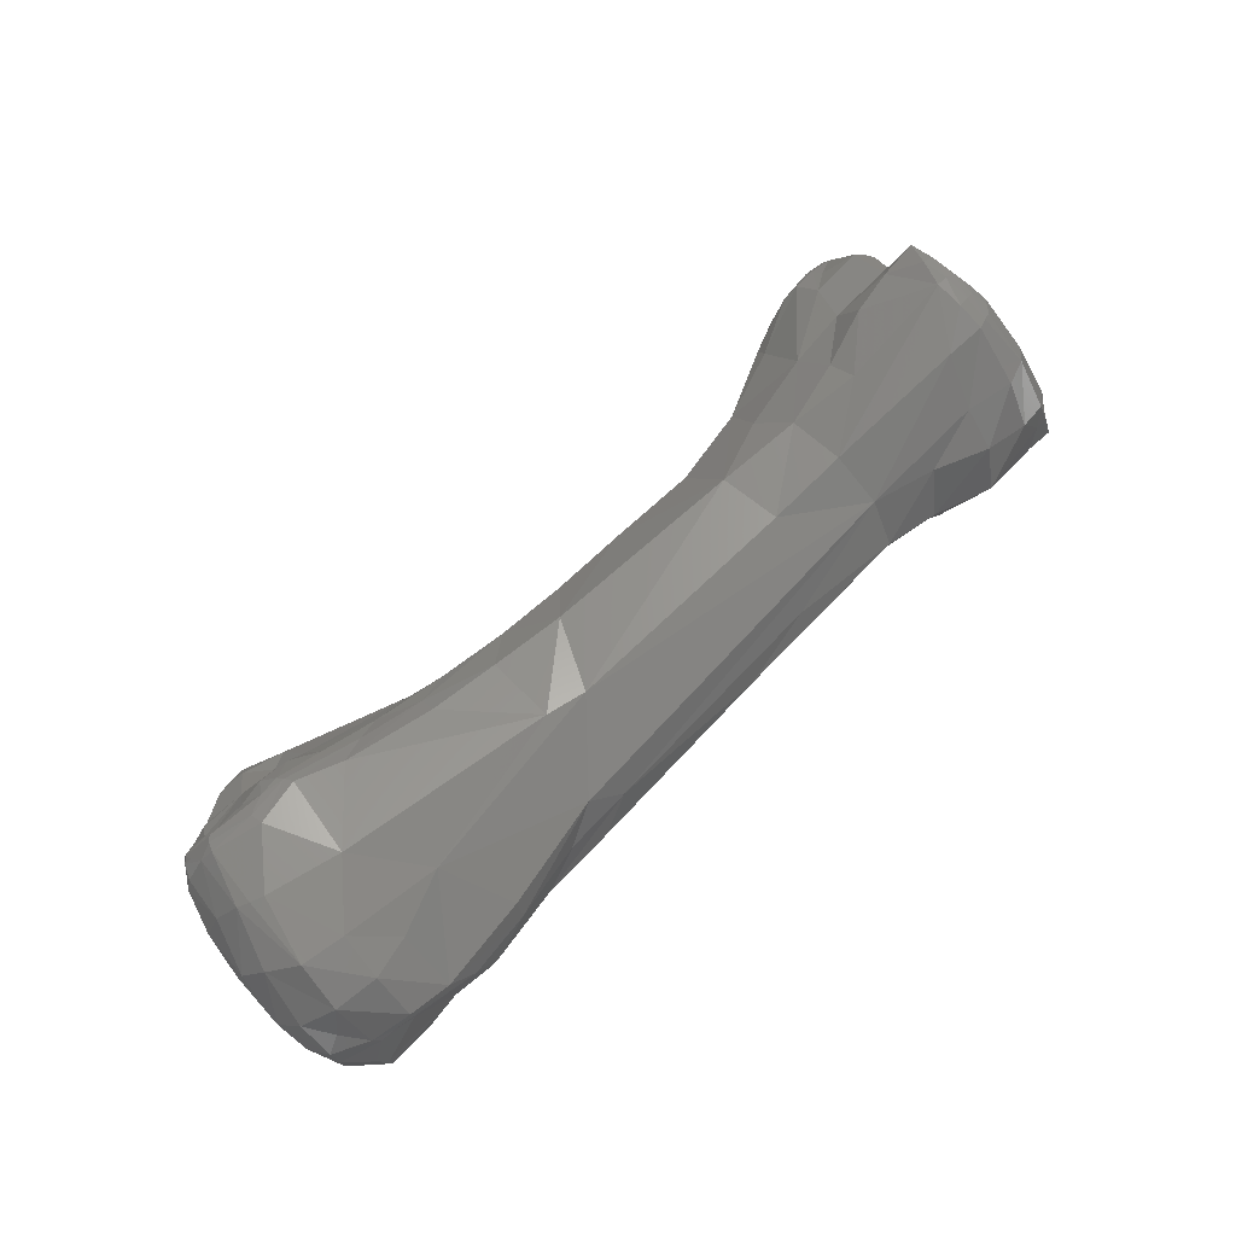
<metadata>
{"format":"stl","ext":"stl","renderer":"f3d","projection":"perspective","resolution":1024,"background":"white","views":[{"elev":46.6,"azim":140.8,"up":"+Y"}]}
</metadata>
<code>
# stl→obj: 382 verts, 760 faces
v 0.1591 0.009977 -0.0332
v 0.1658 0.007329 -0.03482
v 0.1654 0.005885 -0.0349
v 0.1691 0.01052 -0.03188
v 0.1715 0.005288 -0.03575
v 0.1675 0.003838 -0.03517
v 0.1624 0.004573 -0.03367
v 0.1607 0.007313 -0.03363
v 0.1694 0.004459 -0.03556
v 0.1565 0.008889 -0.0334
v 0.1348 0.01817 -0.0311
v 0.1562 0.0143 -0.02936
v 0.1589 0.01402 -0.02912
v 0.1734 0.01237 -0.02877
v 0.1728 0.008742 -0.03352
v 0.1759 0.01007 -0.03214
v 0.1743 0.005112 -0.03585
v 0.1754 0.008091 -0.03443
v 0.158 0.006308 -0.03356
v 0.1608 0.000923 -0.02979
v 0.1673 -0.004079 -0.03057
v 0.1672 0.00266 -0.03455
v 0.1681 0.003342 -0.03509
v 0.1695 -0.000369 -0.03321
v 0.1739 0.003926 -0.03546
v 0.1741 0.0045 -0.03572
v 0.1459 0.01072 -0.03275
v 0.1416 0.01369 -0.03225
v 0.1341 0.01491 -0.03212
v 0.1307 0.01905 -0.03198
v 0.1408 0.01869 -0.02868
v 0.1358 0.02068 -0.02866
v 0.1279 0.02541 -0.02973
v 0.1279 0.02225 -0.03171
v 0.1415 0.01936 -0.02469
v 0.1544 0.01567 -0.02465
v 0.1761 0.01321 -0.02472
v 0.1783 0.01163 -0.02805
v 0.1699 0.01354 -0.02417
v 0.1732 0.01382 -0.02378
v 0.1592 0.01464 -0.0245
v 0.1639 0.01405 -0.02456
v 0.1787 0.009501 -0.03192
v 0.1781 0.007015 -0.03407
v 0.1766 0.003737 -0.03511
v 0.1752 0.003928 -0.03541
v 0.1619 -0.000935 -0.02887
v 0.1605 0.000818 -0.02876
v 0.1571 0.003052 -0.03095
v 0.1657 -0.003728 -0.02981
v 0.1637 -0.002677 -0.02901
v 0.1569 0.002992 -0.02993
v 0.1525 0.005185 -0.03109
v 0.1706 -0.004292 -0.03177
v 0.1671 -0.004606 -0.03007
v 0.1749 -0.001489 -0.03414
v 0.1752 -0.00054 -0.03439
v 0.176 0.003265 -0.03519
v 0.1762 0.000623 -0.03459
v 0.1429 0.008707 -0.0309
v 0.1381 0.0108 -0.031
v 0.1307 0.01559 -0.0325
v 0.1337 0.0121 -0.03036
v 0.1275 0.01999 -0.03342
v 0.1362 0.02124 -0.025
v 0.1262 0.0279 -0.0265
v 0.1323 0.02358 -0.02601
v 0.1257 0.02642 -0.0299
v 0.1259 0.02728 -0.02826
v 0.1251 0.02333 -0.03241
v 0.1365 0.01909 -0.02175
v 0.1465 0.01419 -0.02034
v 0.1352 0.01646 -0.01825
v 0.1405 0.01538 -0.01988
v 0.1562 0.01256 -0.02118
v 0.1512 0.01283 -0.0205
v 0.1791 0.01127 -0.02766
v 0.1734 0.01362 -0.02314
v 0.1762 0.01306 -0.02378
v 0.179 0.01185 -0.02368
v 0.1635 0.01307 -0.02289
v 0.1679 0.01275 -0.02275
v 0.1802 0.008401 -0.03029
v 0.1797 0.01085 -0.02721
v 0.1782 0.004599 -0.03402
v 0.1789 0.003285 -0.03411
v 0.1797 0.005386 -0.03272
v 0.1632 -0.002727 -0.02813
v 0.1604 0.0009 -0.02781
v 0.1652 -0.00437 -0.02797
v 0.1671 -0.00567 -0.02787
v 0.1523 0.005149 -0.02728
v 0.1433 0.008285 -0.02791
v 0.1707 -0.006016 -0.02973
v 0.175 -0.003876 -0.03205
v 0.1767 0.000748 -0.03443
v 0.1765 -0.002883 -0.03097
v 0.1781 0.001224 -0.0337
v 0.1773 -0.001174 -0.03268
v 0.138 0.009634 -0.02756
v 0.1339 0.01113 -0.02858
v 0.1272 0.01686 -0.0339
v 0.13 0.01154 -0.02926
v 0.1299 0.01104 -0.02859
v 0.1244 0.02018 -0.03343
v 0.1322 0.02294 -0.02381
v 0.132 0.02112 -0.02072
v 0.1254 0.02803 -0.02642
v 0.1253 0.02796 -0.02439
v 0.1266 0.02646 -0.02247
v 0.1292 0.02519 -0.02295
v 0.125 0.02654 -0.02958
v 0.1252 0.02736 -0.02815
v 0.1234 0.02364 -0.0316
v 0.139 0.01261 -0.01913
v 0.1397 0.01399 -0.01937
v 0.1449 0.01205 -0.02013
v 0.1372 0.01421 -0.01854
v 0.1308 0.01823 -0.01639
v 0.134 0.01315 -0.01726
v 0.1301 0.01709 -0.01499
v 0.1578 0.009774 -0.02014
v 0.1609 0.01204 -0.0213
v 0.1533 0.01044 -0.02069
v 0.1494 0.01094 -0.02069
v 0.1736 0.01333 -0.02258
v 0.1749 0.01312 -0.02289
v 0.1787 0.01174 -0.02294
v 0.1784 0.01163 -0.02244
v 0.1795 0.0109 -0.02314
v 0.166 0.01166 -0.02133
v 0.1702 0.01259 -0.022
v 0.1809 0.007133 -0.02885
v 0.1805 0.004712 -0.03139
v 0.1805 0.009049 -0.02589
v 0.1795 0.002656 -0.03254
v 0.1649 -0.004198 -0.02713
v 0.1647 -0.003309 -0.02668
v 0.1631 -0.001458 -0.02654
v 0.1603 0.001123 -0.02594
v 0.1666 -0.005513 -0.02698
v 0.1696 -0.005947 -0.02779
v 0.1679 -0.005762 -0.02688
v 0.1547 0.005561 -0.02387
v 0.1484 0.007451 -0.02462
v 0.1611 0.003066 -0.02255
v 0.1462 0.008126 -0.0244
v 0.171 -0.006163 -0.02888
v 0.174 -0.005278 -0.03064
v 0.1743 -0.005299 -0.02852
v 0.1771 -0.002595 -0.02927
v 0.1784 -0.000964 -0.02949
v 0.141 0.009235 -0.02396
v 0.134 0.01039 -0.02323
v 0.1339 0.01042 -0.02681
v 0.1226 0.01668 -0.03274
v 0.1224 0.01851 -0.0329
v 0.1273 0.01151 -0.02994
v 0.1248 0.01423 -0.03152
v 0.1264 0.009558 -0.02806
v 0.1292 0.0101 -0.02617
v 0.1224 0.02023 -0.03288
v 0.1286 0.02294 -0.02057
v 0.1273 0.02232 -0.01738
v 0.127 0.02108 -0.01507
v 0.1247 0.02799 -0.02647
v 0.1247 0.02801 -0.02451
v 0.1245 0.02771 -0.02246
v 0.1249 0.02459 -0.02063
v 0.1244 0.0265 -0.02931
v 0.1246 0.02734 -0.02793
v 0.1216 0.02016 -0.03224
v 0.1227 0.02381 -0.03076
v 0.1364 0.01285 -0.01825
v 0.1386 0.01146 -0.01986
v 0.1442 0.009989 -0.02119
v 0.1362 0.01185 -0.01918
v 0.1491 0.008905 -0.02184
v 0.1276 0.02007 -0.01463
v 0.1338 0.01209 -0.01816
v 0.1292 0.01277 -0.01535
v 0.1272 0.0167 -0.01334
v 0.1271 0.0141 -0.01407
v 0.1281 0.01793 -0.01408
v 0.1538 0.008291 -0.02158
v 0.1579 0.007207 -0.02093
v 0.1619 0.008825 -0.01891
v 0.1718 0.01167 -0.02063
v 0.1742 0.01228 -0.02137
v 0.1757 0.01181 -0.02185
v 0.1796 0.009914 -0.02194
v 0.1795 0.009275 -0.02114
v 0.1775 0.01087 -0.02194
v 0.1802 0.009062 -0.02257
v 0.1798 0.009204 -0.02155
v 0.1701 0.01013 -0.01963
v 0.1809 0.007179 -0.02527
v 0.181 0.006414 -0.02829
v 0.1784 -0.000963 -0.0268
v 0.1804 0.008292 -0.02265
v 0.1666 -0.005343 -0.02626
v 0.1664 -0.002135 -0.02411
v 0.1638 0.000461 -0.02333
v 0.1689 -0.005665 -0.02598
v 0.1712 -0.006188 -0.02812
v 0.1645 0.001212 -0.0216
v 0.1646 0.003 -0.02031
v 0.1714 -0.005356 -0.02596
v 0.1748 -0.003678 -0.02608
v 0.1295 0.01005 -0.02255
v 0.1382 0.01053 -0.02073
v 0.1336 0.01113 -0.01945
v 0.1208 0.01698 -0.03264
v 0.1215 0.0186 -0.03282
v 0.1221 0.01589 -0.032
v 0.1248 0.01191 -0.03005
v 0.1226 0.01282 -0.02895
v 0.1226 0.01466 -0.03118
v 0.1233 0.008035 -0.0275
v 0.1243 0.007713 -0.02677
v 0.1258 0.00856 -0.02706
v 0.1253 0.007696 -0.02584
v 0.1239 0.02339 -0.01707
v 0.1252 0.0216 -0.01561
v 0.125 0.02095 -0.01445
v 0.1251 0.02054 -0.01403
v 0.1242 0.02738 -0.02734
v 0.1243 0.02753 -0.02408
v 0.1242 0.02706 -0.02249
v 0.1242 0.02586 -0.02162
v 0.1243 0.02434 -0.0207
v 0.1225 0.02282 -0.01759
v 0.124 0.02664 -0.02871
v 0.121 0.0185 -0.03215
v 0.121 0.01988 -0.03176
v 0.1236 0.02658 -0.02827
v 0.1219 0.02323 -0.02958
v 0.1263 0.01841 -0.01337
v 0.1289 0.01036 -0.01874
v 0.1251 0.01055 -0.0151
v 0.1254 0.009239 -0.01774
v 0.1242 0.01554 -0.01348
v 0.1247 0.01235 -0.014
v 0.1648 0.004947 -0.01892
v 0.1693 0.005662 -0.0155
v 0.1708 0.005757 -0.01518
v 0.1699 0.0073 -0.01657
v 0.1745 0.009405 -0.01935
v 0.1779 0.009787 -0.02127
v 0.1792 0.008555 -0.02046
v 0.1714 0.008089 -0.01798
v 0.1797 0.003828 -0.02404
v 0.1792 0.001964 -0.02443
v 0.1771 -0.00117 -0.02457
v 0.1793 0.006587 -0.02165
v 0.1789 0.007533 -0.0199
v 0.169 -0.005025 -0.02534
v 0.1698 -0.00287 -0.02385
v 0.168 -0.002582 -0.02399
v 0.1682 -0.002301 -0.02338
v 0.1682 -0.001944 -0.0211
v 0.1668 -0.001642 -0.0215
v 0.1686 -0.001259 -0.02003
v 0.1678 0.002039 -0.01915
v 0.173 -0.002671 -0.0244
v 0.1239 0.007139 -0.02347
v 0.121 0.01621 -0.03176
v 0.1205 0.017 -0.03186
v 0.1219 0.01519 -0.03112
v 0.1218 0.01392 -0.02854
v 0.1216 0.01489 -0.02959
v 0.1227 0.00861 -0.02737
v 0.1213 0.01151 -0.02651
v 0.1222 0.009137 -0.02719
v 0.1232 0.007392 -0.02597
v 0.124 0.007247 -0.02519
v 0.1225 0.00777 -0.0262
v 0.123 0.02301 -0.01719
v 0.1217 0.02074 -0.01484
v 0.123 0.0206 -0.01396
v 0.1232 0.02017 -0.0135
v 0.1235 0.01978 -0.01322
v 0.1241 0.0271 -0.02577
v 0.1236 0.02535 -0.02264
v 0.1238 0.02402 -0.02095
v 0.1211 0.02057 -0.01529
v 0.1207 0.02 -0.01528
v 0.1233 0.02337 -0.02107
v 0.1214 0.01729 -0.02263
v 0.121 0.01711 -0.02966
v 0.1209 0.01609 -0.02585
v 0.1235 0.02611 -0.02798
v 0.1237 0.01904 -0.01309
v 0.1219 0.008865 -0.01426
v 0.1219 0.00735 -0.01669
v 0.1198 0.0152 -0.01161
v 0.1176 0.009985 -0.0115
v 0.1186 0.01091 -0.01153
v 0.1182 0.01309 -0.01103
v 0.1704 0.001512 -0.0187
v 0.172 0.004263 -0.01654
v 0.1722 0.005844 -0.01503
v 0.1729 0.007485 -0.01653
v 0.1772 0.008077 -0.01906
v 0.1777 0.008783 -0.02022
v 0.1747 0.007153 -0.01681
v 0.1767 0.007777 -0.01865
v 0.1784 0.007837 -0.01967
v 0.1793 0.005397 -0.02239
v 0.1771 0.00087 -0.02134
v 0.1769 -9.7e-05 -0.02208
v 0.1749 -0.001458 -0.02331
v 0.1783 0.005884 -0.02071
v 0.1782 0.006482 -0.01922
v 0.1697 -0.002543 -0.02336
v 0.1698 -0.00233 -0.0228
v 0.1696 -0.002064 -0.02066
v 0.1697 -0.001798 -0.02017
v 0.1683 -0.001664 -0.02058
v 0.1702 -0.000485 -0.01918
v 0.1728 -0.002128 -0.02324
v 0.1224 0.006778 -0.02086
v 0.1228 0.00687 -0.02282
v 0.1212 0.01567 -0.03048
v 0.1212 0.01537 -0.02908
v 0.1209 0.01285 -0.02584
v 0.1215 0.0145 -0.02824
v 0.1207 0.01024 -0.02463
v 0.1217 0.007795 -0.02484
v 0.1196 0.01795 -0.01287
v 0.1212 0.01886 -0.01285
v 0.1239 0.02584 -0.0255
v 0.1168 0.01091 -0.0117
v 0.1173 0.009337 -0.01404
v 0.1185 0.008768 -0.01729
v 0.1174 0.01271 -0.01168
v 0.118 0.01446 -0.01182
v 0.1211 0.01453 -0.02376
v 0.121 0.01498 -0.02466
v 0.1196 0.01708 -0.01192
v 0.118 0.008261 -0.01355
v 0.1178 0.009069 -0.01249
v 0.1206 0.007092 -0.01665
v 0.1188 0.01511 -0.01143
v 0.1177 0.0114 -0.01115
v 0.1171 0.01035 -0.01153
v 0.118 0.0137 -0.01136
v 0.1174 0.01192 -0.01126
v 0.1739 0.003082 -0.01779
v 0.1734 0.00176 -0.01883
v 0.1747 0.005515 -0.01616
v 0.1734 0.005652 -0.01554
v 0.1749 0.004357 -0.01727
v 0.1737 0.006798 -0.01612
v 0.1779 0.00717 -0.01902
v 0.1764 0.006945 -0.01813
v 0.176 0.003927 -0.01866
v 0.1753 0.00192 -0.01915
v 0.1766 0.005717 -0.0184
v 0.1749 -0.000663 -0.02053
v 0.1772 0.006436 -0.01867
v 0.1727 -0.001819 -0.02092
v 0.1727 -0.001203 -0.01982
v 0.1215 0.007062 -0.02095
v 0.1207 0.007526 -0.02106
v 0.1208 0.006816 -0.01868
v 0.1201 0.01108 -0.02201
v 0.1184 0.007852 -0.01661
v 0.1201 0.008355 -0.02147
v 0.1187 0.0161 -0.01218
v 0.1172 0.008941 -0.01366
v 0.117 0.009845 -0.01263
v 0.1178 0.008329 -0.01506
v 0.1173 0.009446 -0.01256
v 0.1187 0.01566 -0.01178
v 0.1193 0.007047 -0.01644
v 0.1176 0.008546 -0.01362
v 0.1181 0.007907 -0.01499
v 0.1751 0.003224 -0.01833
v 0.1756 0.005978 -0.01711
v 0.12 0.00722 -0.01875
v 0.1187 0.007424 -0.01654
f 1 2 3
f 2 1 4
f 5 3 2
f 5 2 4
f 6 7 3
f 8 3 7
f 1 3 8
f 9 6 3
f 9 3 5
f 1 10 11
f 10 1 8
f 1 12 4
f 1 11 12
f 13 14 4
f 4 15 5
f 4 12 13
f 16 4 14
f 15 4 16
f 5 17 9
f 18 17 5
f 15 18 5
f 19 7 20
f 20 7 21
f 7 19 10
f 7 10 8
f 7 6 22
f 7 22 21
f 6 23 22
f 6 9 23
f 23 9 24
f 9 25 24
f 9 26 25
f 17 26 9
f 19 27 10
f 28 10 27
f 11 10 28
f 11 29 30
f 28 29 11
f 31 12 11
f 32 31 11
f 32 11 33
f 11 34 33
f 11 30 34
f 12 31 35
f 12 35 36
f 13 12 36
f 14 37 38
f 13 39 14
f 16 14 38
f 14 40 37
f 39 40 14
f 41 42 13
f 13 36 41
f 42 39 13
f 16 18 15
f 18 16 43
f 38 43 16
f 44 45 17
f 18 44 17
f 17 45 46
f 17 46 26
f 43 44 18
f 20 47 48
f 20 49 19
f 21 50 20
f 20 50 51
f 20 51 47
f 20 52 49
f 48 52 20
f 19 49 53
f 53 27 19
f 24 54 21
f 55 21 54
f 21 55 50
f 24 21 22
f 23 24 22
f 56 24 57
f 54 24 56
f 57 24 25
f 26 46 25
f 58 25 46
f 59 57 25
f 59 25 58
f 27 29 28
f 27 60 61
f 29 27 61
f 60 27 53
f 29 62 30
f 61 63 29
f 29 63 62
f 30 64 34
f 64 30 62
f 65 35 31
f 65 31 32
f 66 32 33
f 66 67 32
f 67 65 32
f 68 33 34
f 33 68 69
f 33 69 66
f 70 34 64
f 34 70 68
f 35 65 71
f 72 36 35
f 73 74 35
f 35 74 72
f 71 73 35
f 36 75 41
f 76 75 36
f 72 76 36
f 38 37 77
f 37 78 79
f 37 80 77
f 79 80 37
f 78 37 40
f 38 77 43
f 39 42 81
f 39 81 82
f 82 40 39
f 40 82 78
f 42 41 81
f 75 81 41
f 44 43 83
f 84 83 43
f 43 77 84
f 45 44 85
f 45 86 58
f 45 58 46
f 85 86 45
f 44 87 85
f 83 87 44
f 47 51 88
f 47 88 89
f 47 89 48
f 48 89 52
f 49 52 53
f 88 50 90
f 50 55 91
f 50 91 90
f 50 88 51
f 89 92 52
f 52 92 53
f 92 93 53
f 93 60 53
f 54 94 91
f 91 55 54
f 95 54 56
f 94 54 95
f 59 56 57
f 96 56 59
f 97 95 56
f 98 56 96
f 99 56 98
f 99 97 56
f 96 59 58
f 98 96 58
f 58 86 98
f 61 60 93
f 93 100 61
f 61 101 63
f 100 101 61
f 64 62 102
f 103 62 63
f 62 103 102
f 104 63 101
f 103 63 104
f 105 64 102
f 64 105 70
f 65 67 106
f 65 106 107
f 107 71 65
f 66 108 109
f 108 66 69
f 66 109 110
f 110 111 66
f 67 66 111
f 111 106 67
f 68 112 113
f 113 69 68
f 112 68 70
f 108 69 113
f 70 105 114
f 112 70 114
f 73 71 107
f 115 72 116
f 76 72 117
f 72 115 117
f 72 74 116
f 74 118 116
f 118 74 73
f 119 73 107
f 118 73 120
f 73 121 120
f 73 119 121
f 75 122 123
f 75 124 122
f 123 81 75
f 75 76 124
f 76 125 124
f 76 117 125
f 80 84 77
f 78 126 127
f 78 127 79
f 82 126 78
f 80 79 128
f 79 127 129
f 79 129 128
f 130 84 80
f 128 130 80
f 123 131 81
f 82 81 131
f 82 132 126
f 82 131 132
f 83 84 133
f 134 87 83
f 134 83 133
f 84 135 133
f 84 130 135
f 87 86 85
f 98 86 136
f 134 86 87
f 134 136 86
f 88 137 138
f 88 90 137
f 89 88 139
f 138 139 88
f 89 140 92
f 139 140 89
f 90 91 141
f 90 141 137
f 142 91 94
f 143 91 142
f 141 91 143
f 144 145 92
f 146 144 92
f 140 146 92
f 92 145 93
f 100 93 147
f 93 145 147
f 94 148 142
f 149 148 94
f 95 149 94
f 97 149 95
f 97 150 149
f 151 150 97
f 97 152 151
f 97 99 152
f 136 99 98
f 136 152 99
f 153 154 100
f 153 100 147
f 154 155 100
f 100 155 101
f 104 101 155
f 156 157 102
f 103 158 102
f 157 105 102
f 159 102 158
f 159 156 102
f 158 103 104
f 104 160 158
f 104 161 160
f 161 104 155
f 157 162 105
f 105 162 114
f 106 111 163
f 163 107 106
f 164 107 163
f 165 107 164
f 107 165 119
f 166 108 113
f 108 166 167
f 108 167 109
f 168 110 109
f 109 167 168
f 110 168 169
f 163 110 169
f 111 110 163
f 170 112 114
f 112 170 171
f 112 171 113
f 113 171 166
f 172 114 162
f 173 170 114
f 173 114 172
f 116 174 115
f 118 174 116
f 115 175 176
f 115 174 177
f 117 115 176
f 177 175 115
f 178 117 176
f 125 117 178
f 118 120 174
f 119 179 121
f 119 165 179
f 180 120 181
f 174 120 180
f 121 181 120
f 121 182 183
f 121 179 184
f 183 181 121
f 184 182 121
f 122 124 185
f 185 186 122
f 187 122 186
f 123 122 187
f 123 187 131
f 125 178 124
f 178 185 124
f 126 188 189
f 189 127 126
f 188 126 132
f 190 129 127
f 189 190 127
f 130 128 191
f 128 129 192
f 128 192 191
f 129 190 193
f 193 192 129
f 135 130 194
f 194 130 195
f 191 195 130
f 131 187 196
f 131 196 132
f 132 196 188
f 133 197 198
f 198 134 133
f 197 133 135
f 136 134 152
f 198 199 134
f 199 152 134
f 200 135 194
f 135 200 197
f 137 201 202
f 137 202 138
f 137 141 201
f 139 138 202
f 146 139 203
f 203 139 202
f 140 139 146
f 141 143 201
f 204 143 142
f 142 205 204
f 148 205 142
f 201 143 204
f 147 145 178
f 178 145 185
f 144 185 145
f 144 186 185
f 146 186 144
f 146 206 207
f 186 146 207
f 206 146 203
f 178 153 147
f 149 205 148
f 205 149 150
f 150 208 205
f 208 150 209
f 151 209 150
f 151 152 199
f 199 209 151
f 154 210 161
f 154 153 211
f 211 212 154
f 210 154 212
f 161 155 154
f 176 211 153
f 178 176 153
f 213 157 156
f 214 162 157
f 214 157 213
f 159 215 156
f 156 215 213
f 158 216 159
f 216 158 160
f 217 218 159
f 159 216 217
f 215 159 218
f 219 160 220
f 219 216 160
f 161 221 160
f 160 221 220
f 222 161 210
f 222 221 161
f 162 214 172
f 169 164 163
f 164 223 224
f 164 225 165
f 224 225 164
f 169 223 164
f 165 226 179
f 226 165 225
f 227 166 171
f 167 166 227
f 168 167 228
f 167 227 228
f 168 229 230
f 168 231 169
f 230 231 168
f 228 229 168
f 223 169 232
f 169 231 232
f 170 173 233
f 233 171 170
f 227 171 233
f 214 234 172
f 235 173 172
f 172 234 235
f 233 173 236
f 173 235 237
f 237 236 173
f 174 180 177
f 175 211 176
f 211 175 177
f 212 211 177
f 177 180 212
f 184 179 238
f 179 226 238
f 181 239 180
f 240 181 183
f 241 239 181
f 181 240 241
f 239 212 180
f 238 182 184
f 242 182 238
f 242 183 182
f 183 243 240
f 183 242 243
f 186 244 187
f 186 207 244
f 245 187 244
f 246 187 245
f 246 247 187
f 187 247 196
f 188 196 248
f 248 189 188
f 190 189 248
f 248 193 190
f 192 195 191
f 249 250 192
f 192 250 195
f 193 249 192
f 249 193 248
f 194 195 200
f 200 195 250
f 248 196 251
f 196 247 251
f 197 252 198
f 252 197 200
f 252 253 198
f 198 253 199
f 253 254 199
f 254 209 199
f 255 252 200
f 200 250 256
f 200 256 255
f 201 204 257
f 257 258 201
f 259 201 258
f 202 201 259
f 202 260 261
f 203 202 262
f 261 262 202
f 259 260 202
f 262 206 203
f 204 208 257
f 204 205 208
f 207 206 262
f 207 263 264
f 207 262 263
f 264 244 207
f 265 208 209
f 208 265 257
f 265 209 254
f 266 210 239
f 212 239 210
f 210 266 222
f 214 213 234
f 215 267 213
f 268 234 213
f 213 267 268
f 269 215 218
f 215 269 267
f 216 219 217
f 270 218 217
f 218 271 269
f 270 271 218
f 219 272 217
f 217 273 270
f 272 274 217
f 273 217 274
f 219 220 275
f 220 222 276
f 220 276 275
f 220 221 222
f 275 277 219
f 272 219 277
f 266 276 222
f 278 279 223
f 223 280 224
f 279 280 223
f 278 223 232
f 224 280 225
f 281 225 280
f 226 225 281
f 282 226 281
f 238 226 282
f 236 227 233
f 227 236 283
f 228 227 283
f 283 229 228
f 229 284 230
f 283 284 229
f 230 285 231
f 230 284 285
f 232 231 285
f 232 286 278
f 287 286 232
f 288 232 285
f 288 289 232
f 289 287 232
f 235 234 290
f 290 234 268
f 235 290 291
f 291 237 235
f 236 237 292
f 292 283 236
f 291 292 237
f 282 293 238
f 238 293 242
f 241 266 239
f 294 240 243
f 295 241 240
f 294 295 240
f 241 295 266
f 296 242 293
f 243 242 296
f 297 294 243
f 243 298 297
f 243 296 299
f 299 298 243
f 244 264 245
f 245 300 246
f 245 264 300
f 246 301 302
f 300 301 246
f 246 302 247
f 303 247 302
f 247 303 251
f 304 305 248
f 303 306 248
f 248 251 303
f 248 306 307
f 307 304 248
f 305 249 248
f 256 250 308
f 305 308 250
f 250 249 305
f 309 310 252
f 252 310 253
f 252 255 309
f 311 254 253
f 253 310 311
f 312 265 254
f 254 311 312
f 313 309 255
f 255 314 313
f 255 256 314
f 256 308 314
f 265 258 257
f 258 315 259
f 265 315 258
f 315 260 259
f 260 316 317
f 260 317 261
f 315 316 260
f 317 318 261
f 261 319 262
f 318 319 261
f 262 319 263
f 300 264 263
f 320 300 263
f 318 320 263
f 263 319 318
f 321 316 265
f 312 321 265
f 316 315 265
f 322 323 266
f 295 322 266
f 323 276 266
f 324 267 269
f 268 267 324
f 325 268 324
f 268 325 290
f 269 271 324
f 270 326 327
f 327 271 270
f 326 270 273
f 325 324 271
f 325 271 327
f 272 277 274
f 328 273 274
f 326 273 328
f 274 277 329
f 328 274 329
f 323 329 275
f 329 277 275
f 275 276 323
f 330 331 279
f 286 330 279
f 286 279 278
f 331 280 279
f 280 331 281
f 281 331 282
f 282 331 293
f 292 332 283
f 332 284 283
f 285 284 288
f 291 284 332
f 291 288 284
f 287 330 286
f 333 287 334
f 287 335 334
f 287 336 337
f 287 333 336
f 287 337 330
f 338 335 287
f 338 287 289
f 289 288 291
f 289 291 338
f 291 290 325
f 327 339 291
f 291 332 292
f 291 325 327
f 338 291 339
f 293 340 296
f 331 340 293
f 341 295 294
f 294 297 342
f 294 342 341
f 343 295 341
f 322 295 343
f 296 344 299
f 340 344 296
f 345 297 298
f 346 342 297
f 345 346 297
f 345 298 299
f 299 347 348
f 299 348 345
f 344 347 299
f 300 349 301
f 350 349 300
f 350 300 320
f 351 352 301
f 301 353 351
f 352 302 301
f 301 349 353
f 354 302 352
f 354 303 302
f 354 306 303
f 355 305 304
f 305 355 308
f 304 356 355
f 304 307 356
f 306 352 351
f 354 352 306
f 351 307 306
f 307 351 356
f 314 308 355
f 357 358 310
f 313 310 309
f 359 310 313
f 360 311 310
f 310 359 357
f 360 310 358
f 312 311 360
f 321 312 360
f 314 359 313
f 361 359 314
f 355 361 314
f 321 362 316
f 317 316 362
f 317 362 363
f 318 317 363
f 320 318 363
f 363 350 320
f 362 321 360
f 323 364 365
f 323 322 364
f 365 329 323
f 366 364 322
f 322 343 366
f 367 326 328
f 367 338 326
f 326 338 339
f 339 327 326
f 335 328 368
f 329 369 328
f 328 369 368
f 367 328 335
f 329 365 369
f 340 331 330
f 340 330 370
f 330 337 370
f 371 372 334
f 334 373 371
f 373 334 335
f 372 333 334
f 333 374 346
f 374 333 372
f 348 336 333
f 348 333 346
f 373 335 368
f 338 367 335
f 347 337 336
f 347 336 348
f 375 337 347
f 375 370 337
f 340 375 344
f 340 370 375
f 376 343 341
f 341 374 377
f 374 341 342
f 378 376 341
f 378 341 377
f 374 342 346
f 366 343 376
f 375 347 344
f 348 346 345
f 349 379 353
f 350 379 349
f 363 358 350
f 350 358 379
f 353 359 351
f 380 351 359
f 380 356 351
f 353 357 359
f 357 353 379
f 361 355 356
f 356 380 359
f 361 356 359
f 358 363 360
f 358 357 379
f 363 362 360
f 381 365 364
f 381 364 366
f 365 382 369
f 382 365 381
f 376 381 366
f 382 373 368
f 382 368 369
f 377 372 371
f 374 372 377
f 371 378 377
f 378 371 373
f 378 373 382
f 376 378 382
f 382 381 376

</code>
